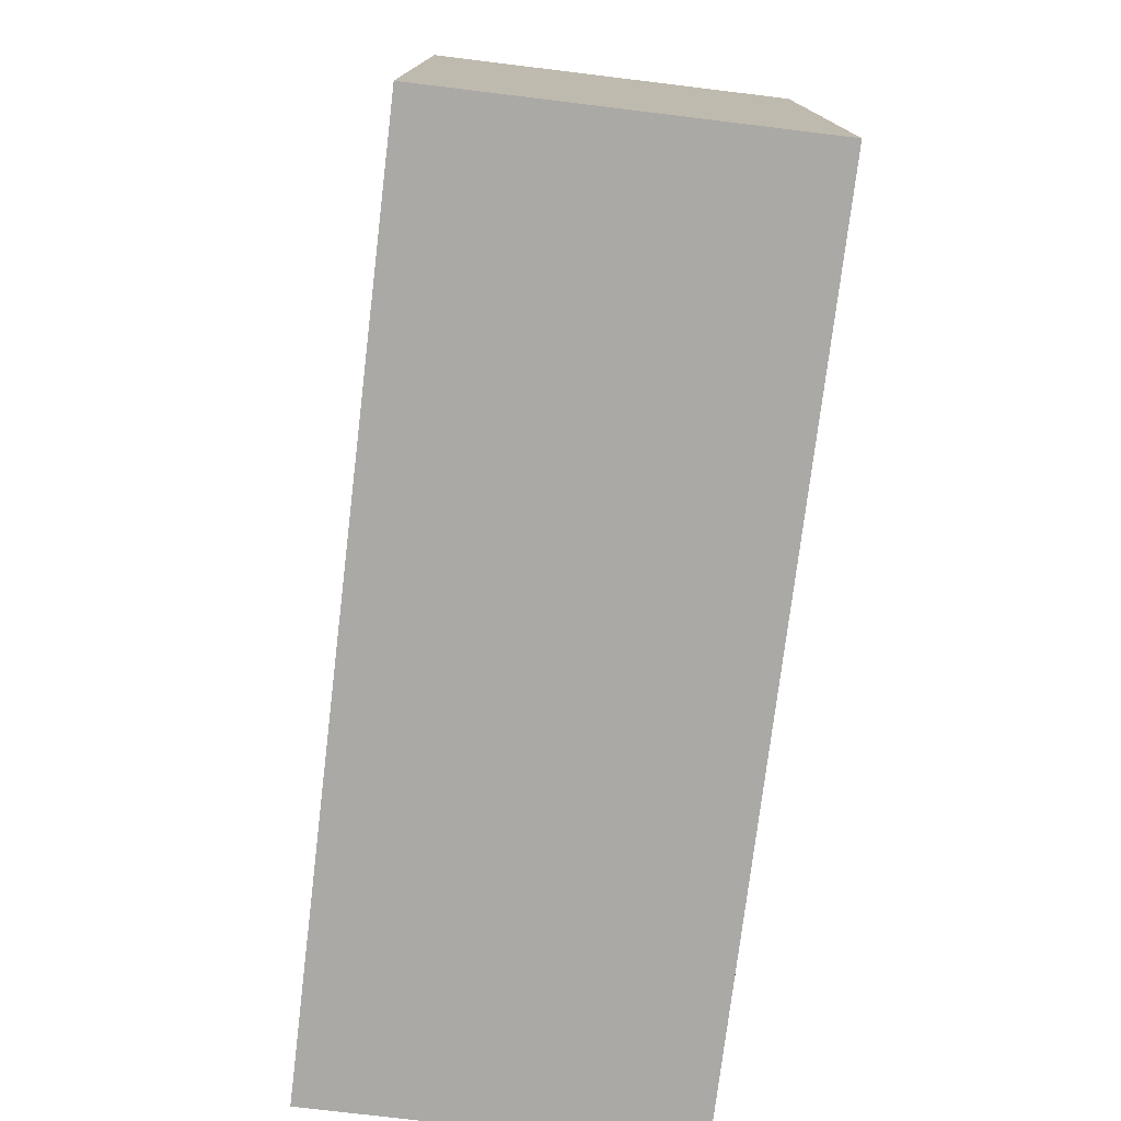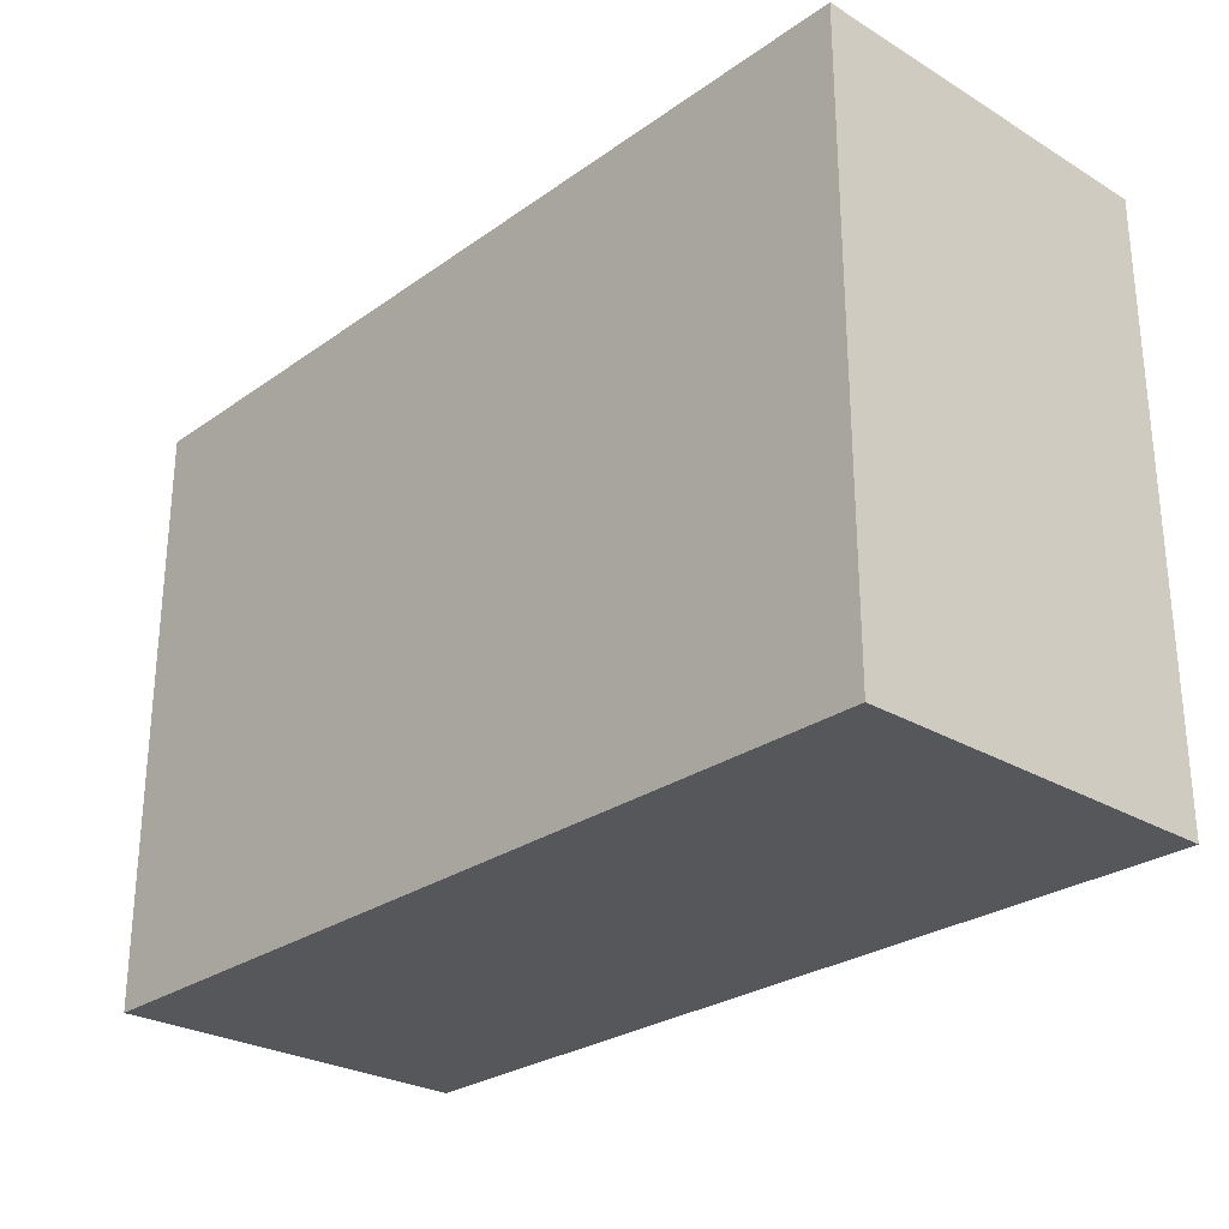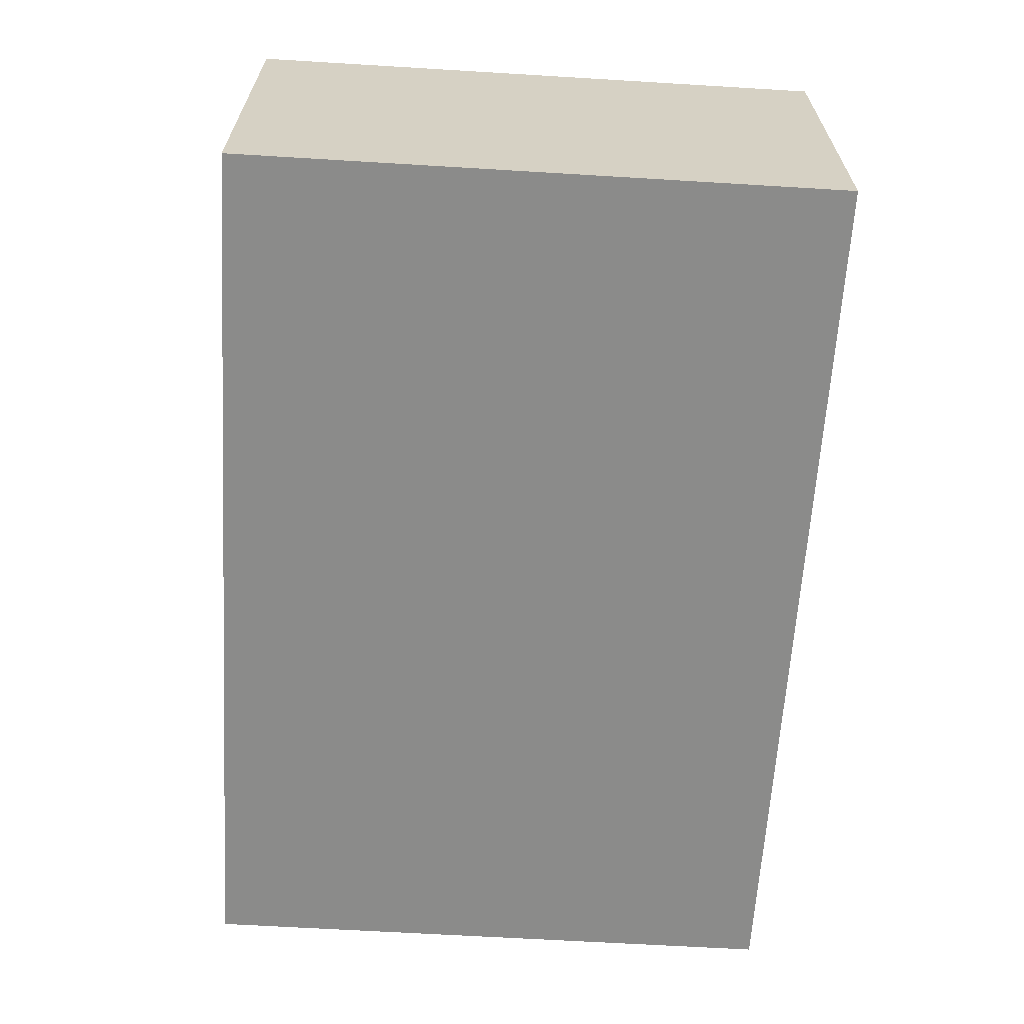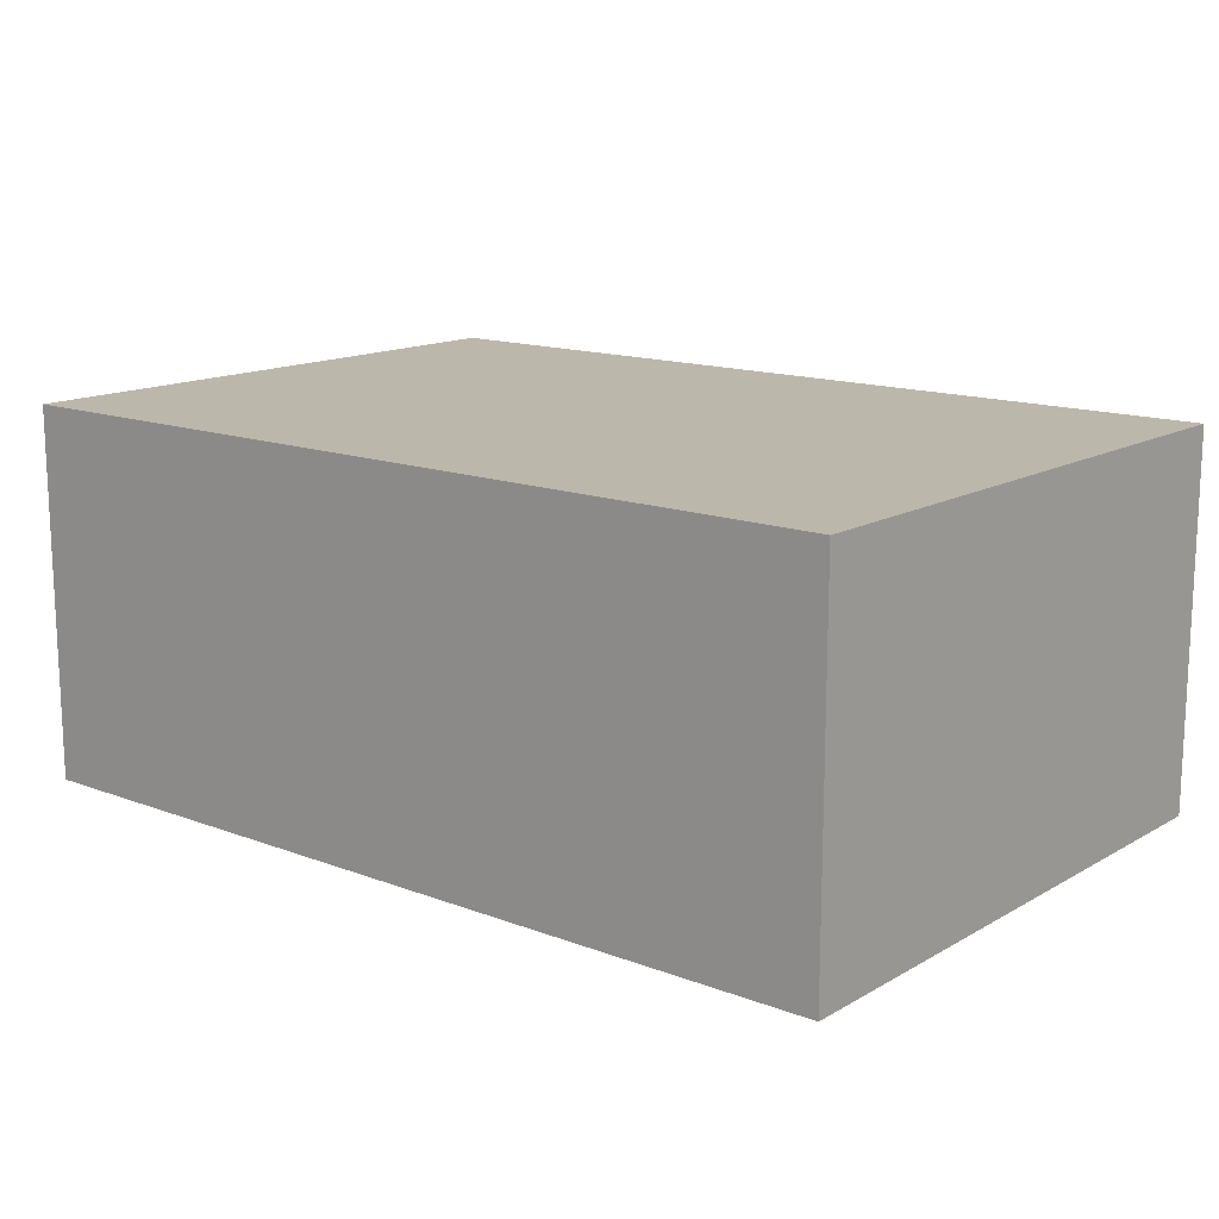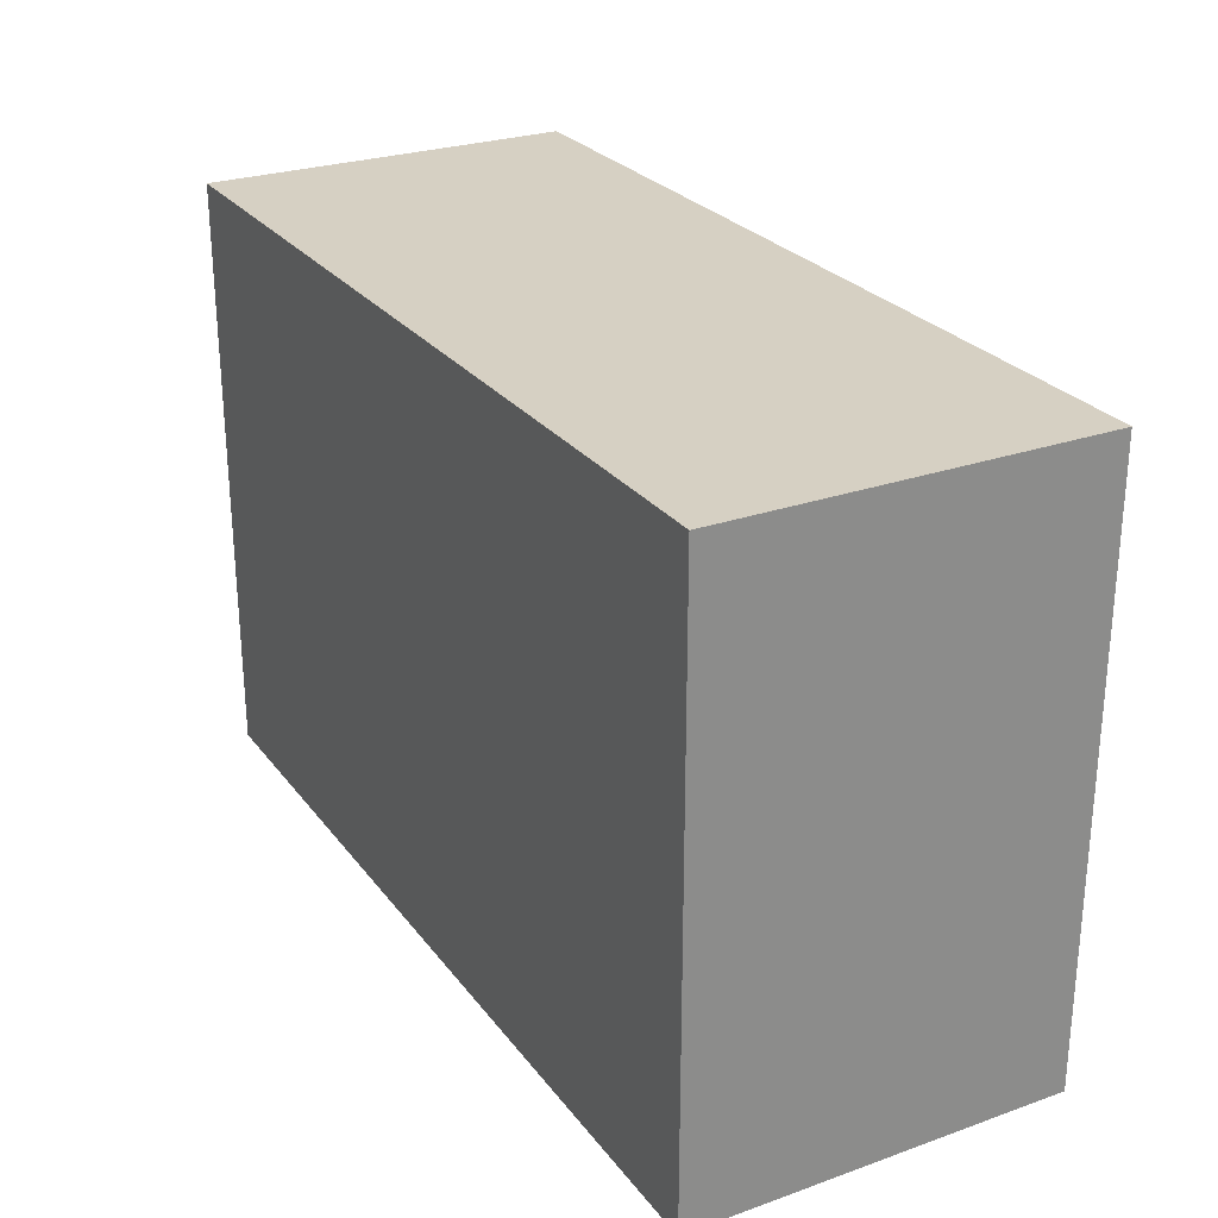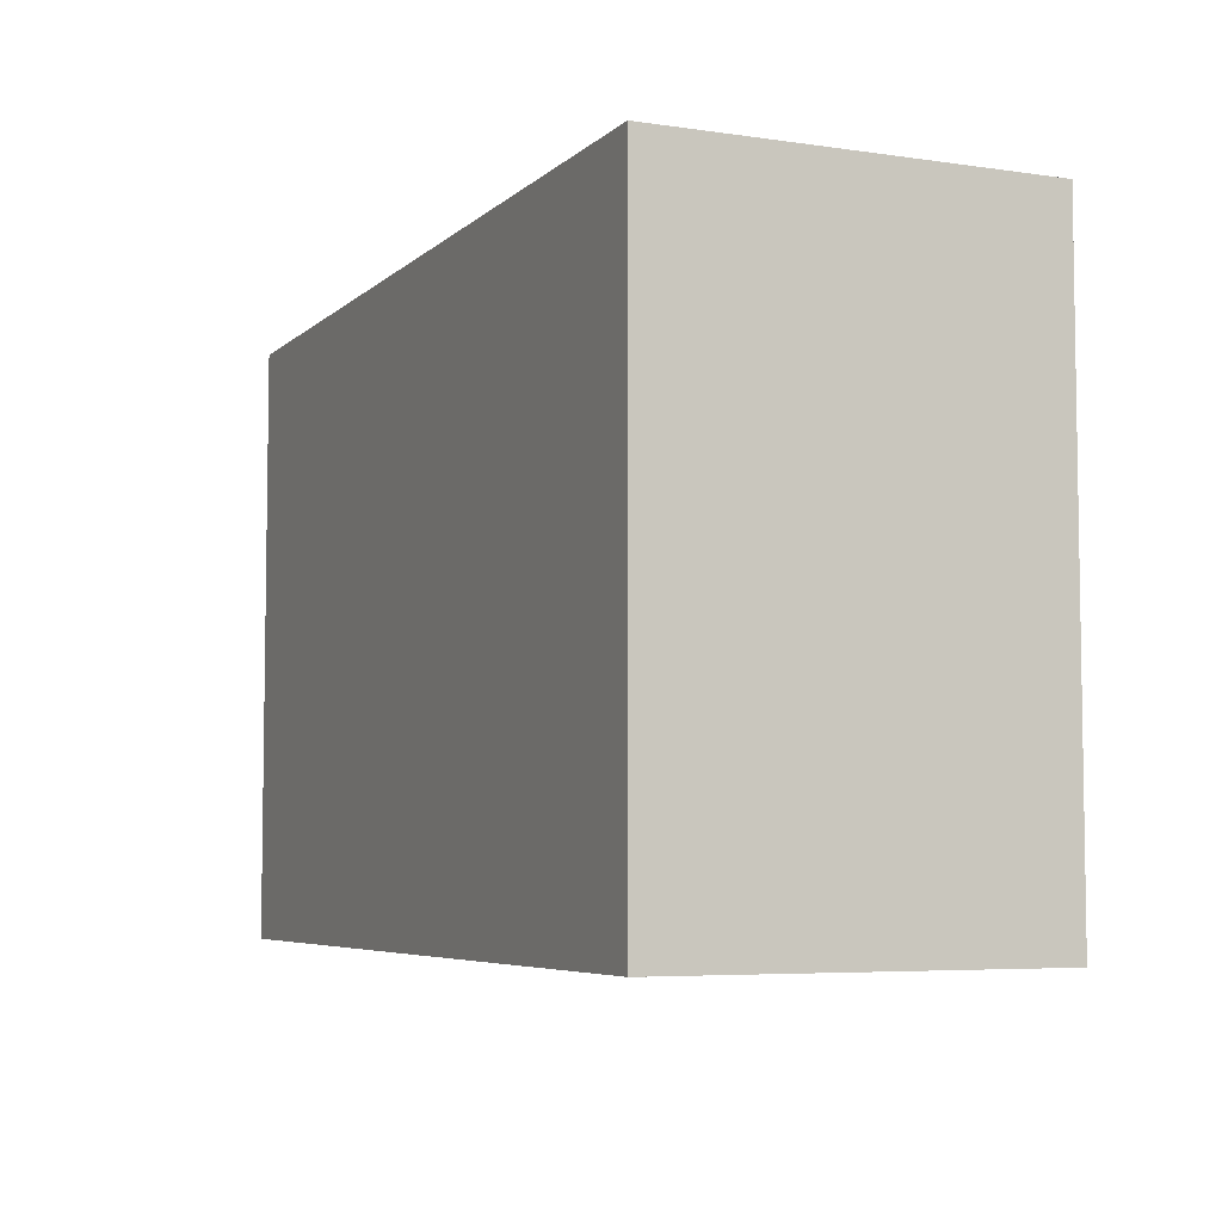
<metadata>
{"format":"obj","ext":"obj","renderer":"f3d","projection":"perspective","resolution":1024,"background":"white","views":[{"elev":-75.6,"azim":83.1,"up":"+Y"},{"elev":-27.1,"azim":47.3,"up":"+Y"},{"elev":-63.7,"azim":-93.5,"up":"+Z"},{"elev":14.4,"azim":39.4,"up":"+Z"},{"elev":26.5,"azim":61.1,"up":"+Y"},{"elev":-5.7,"azim":-114.0,"up":"+Y"}]}
</metadata>
<code>
o CatCube - 12x8x5
v 6 4 -2.5
v 6 -4 -2.5
v 6 4 2.5
v 6 -4 2.5
v -6 4 -2.5
v -6 -4 -2.5
v -6 4 2.5
v -6 -4 2.5
f 1 5 7 3
f 4 3 7 8
f 8 7 5 6
f 6 2 4 8
f 2 1 3 4
f 6 5 1 2

</code>
